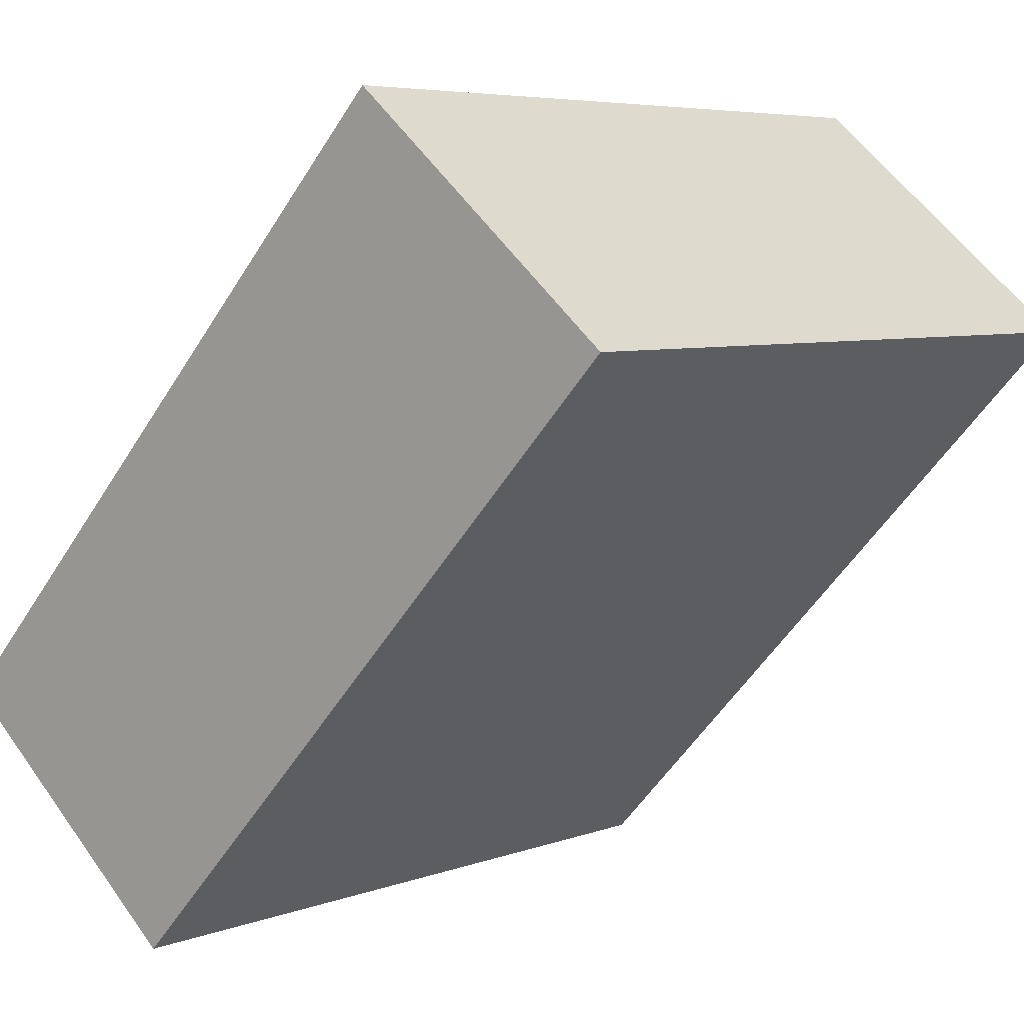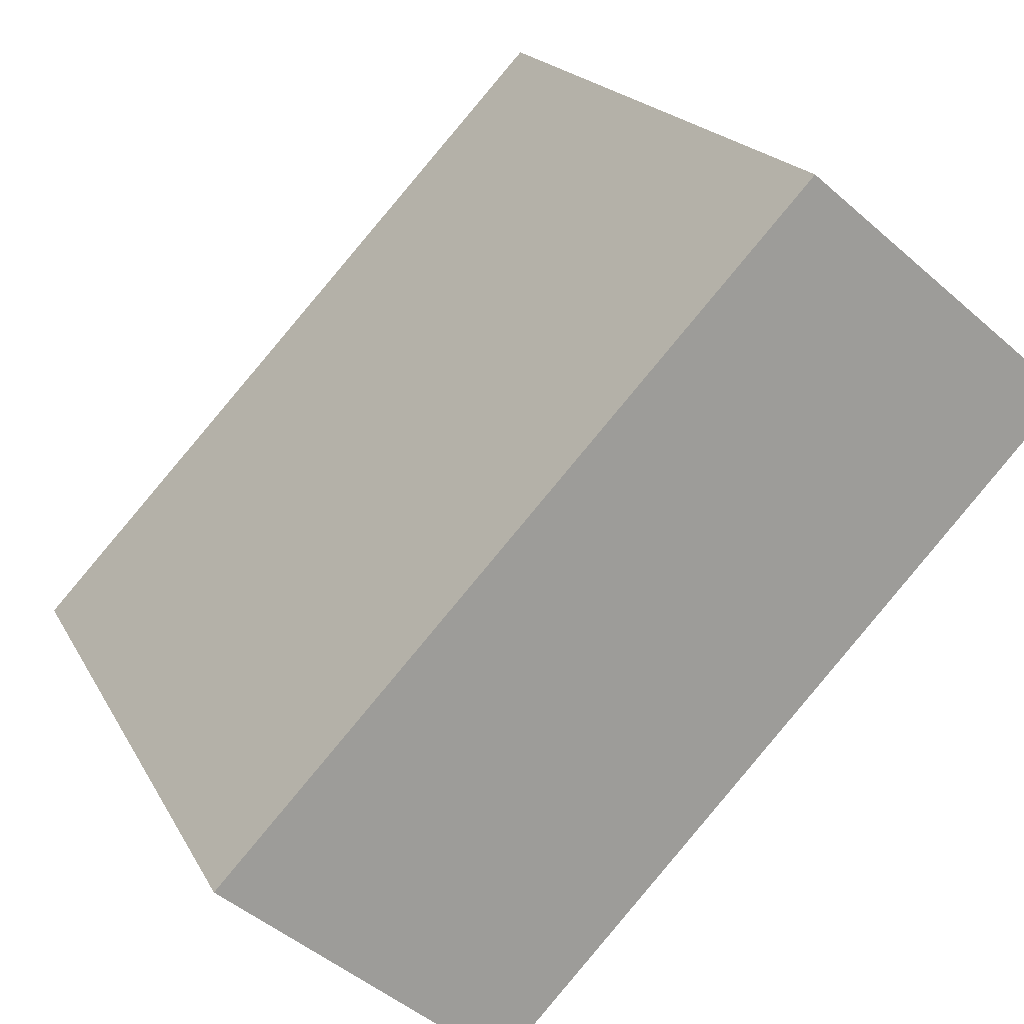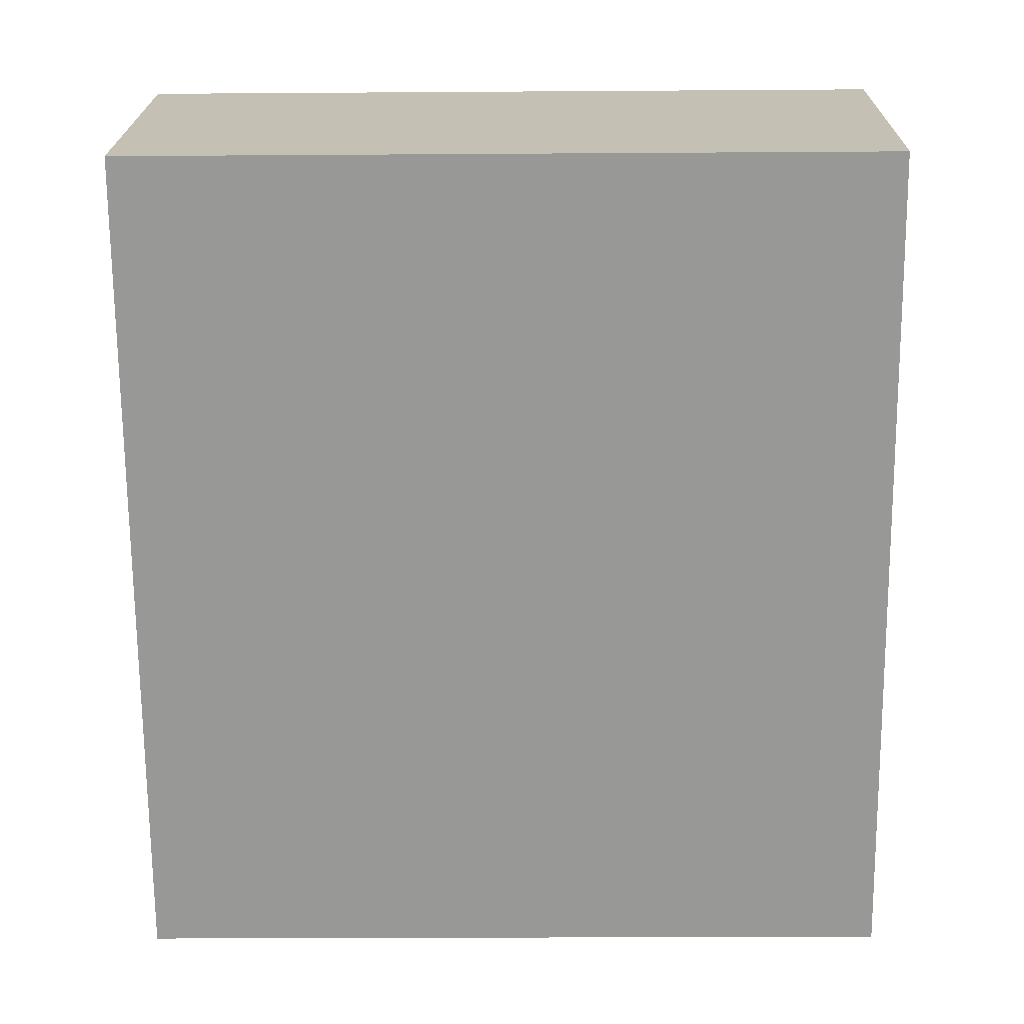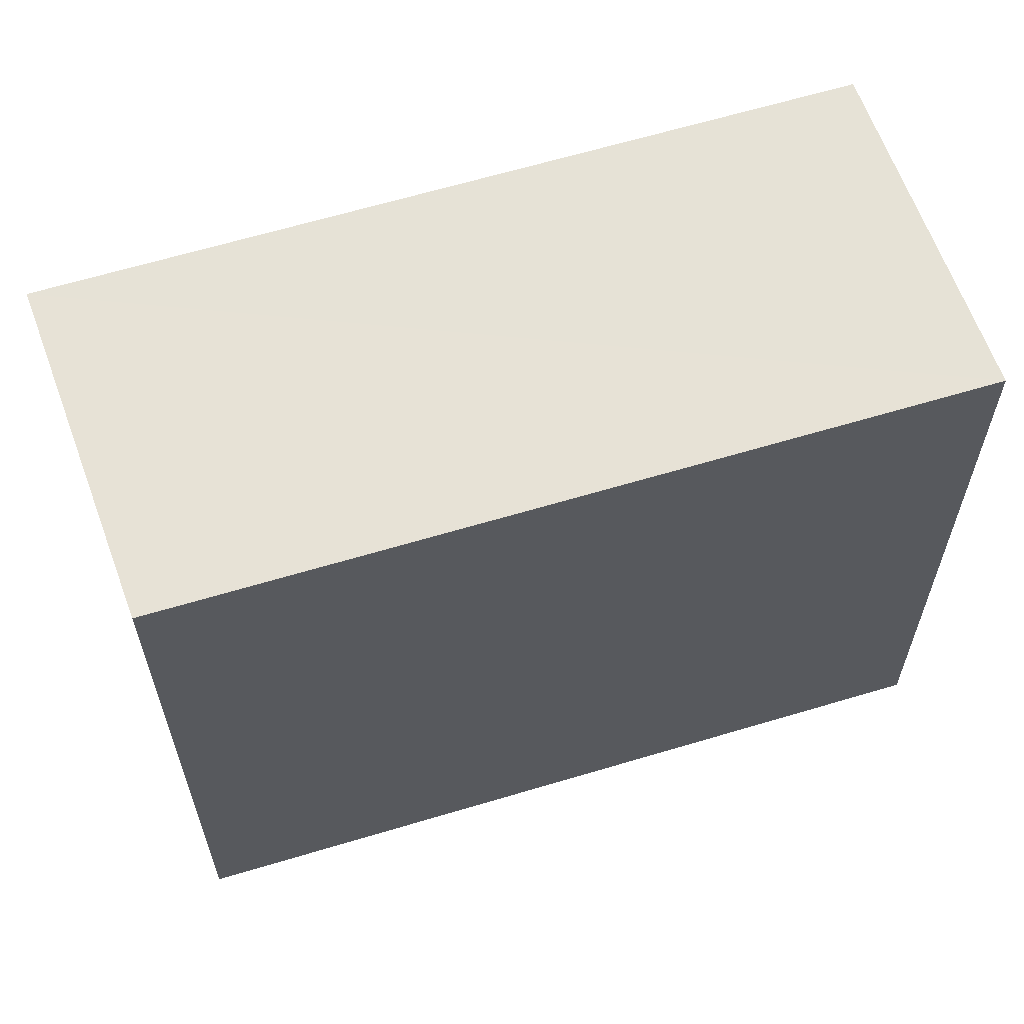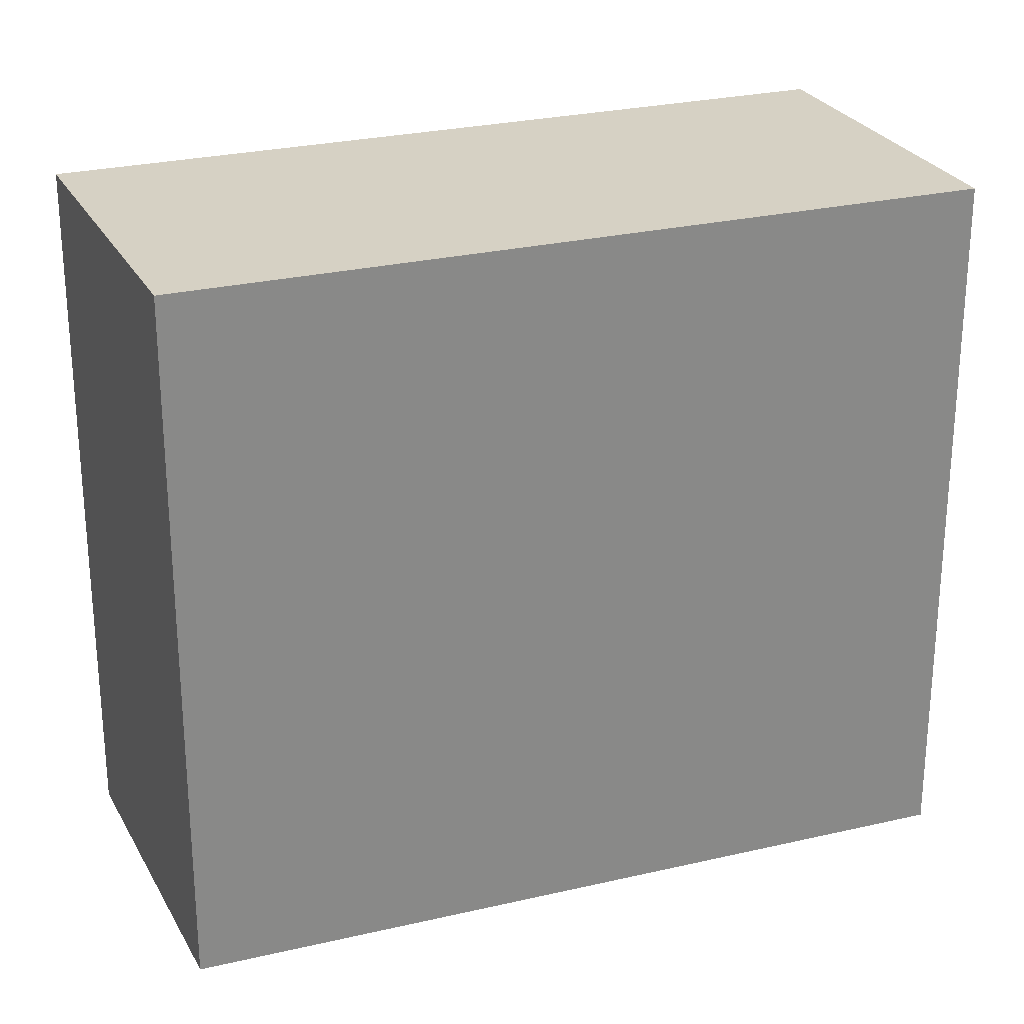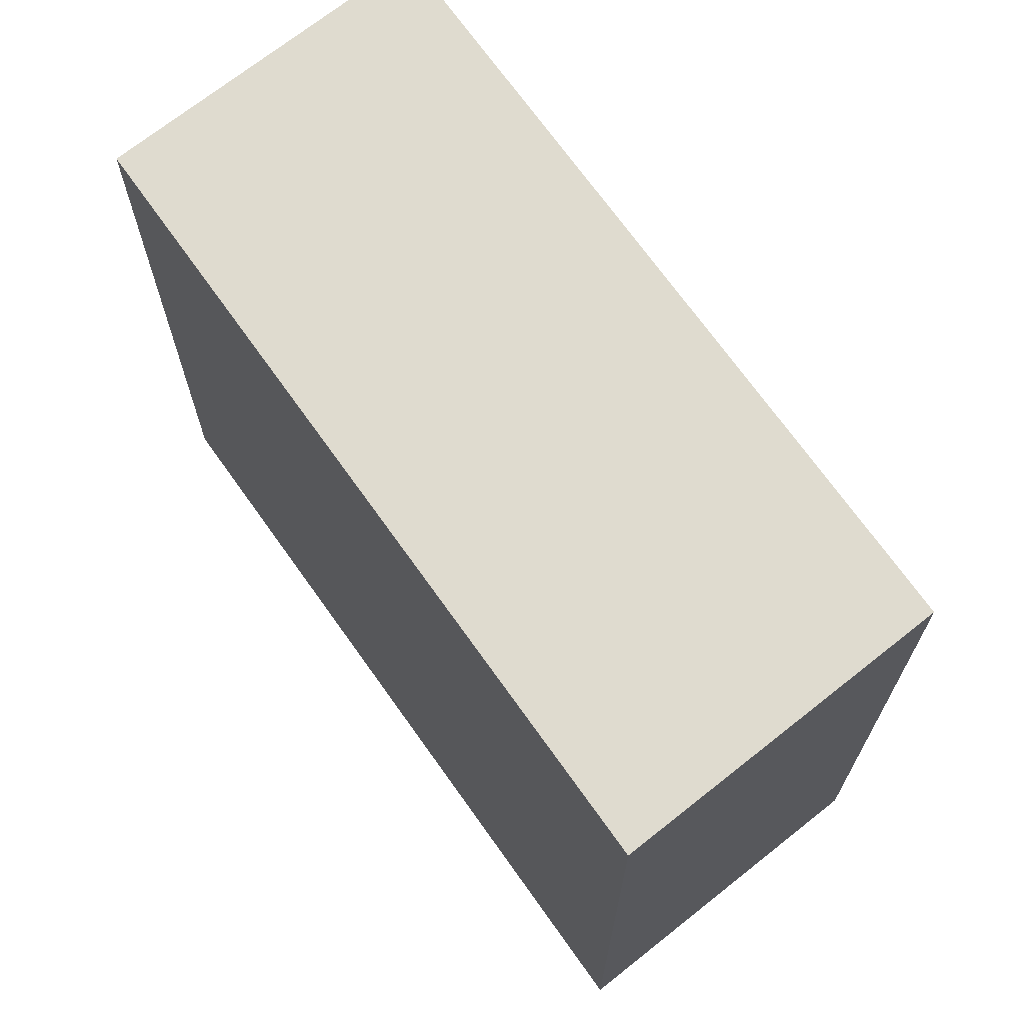
<metadata>
{"format":"obj","ext":"obj","renderer":"f3d","projection":"perspective","resolution":1024,"background":"white","views":[{"elev":5.7,"azim":-138.9,"up":"+Z"},{"elev":18.9,"azim":159.6,"up":"+Z"},{"elev":-21.7,"azim":-89.3,"up":"+Z"},{"elev":63.8,"azim":-150.1,"up":"+Y"},{"elev":26.8,"azim":-153.3,"up":"+Y"},{"elev":70.4,"azim":101.4,"up":"+Y"}]}
</metadata>
<code>
v  9.009 5.868e-16 -9.583
v  4.313 -2.223e-16 3.631
v  0 0 0
v  13.32 3.645e-16 -5.952
v  0.0002509 11.75 -0.0003724
v  9.009 11.76 -9.584
v  13.32 11.76 -5.953
v  4.314 11.76 3.63
g defaultobject
f 1 2 3
f 2 1 4
f 5 1 3
f 1 5 6
f 1 7 4
f 7 1 6
f 4 8 2
f 8 4 7
f 8 3 2
f 3 8 5
f 5 7 6
f 7 5 8

</code>
